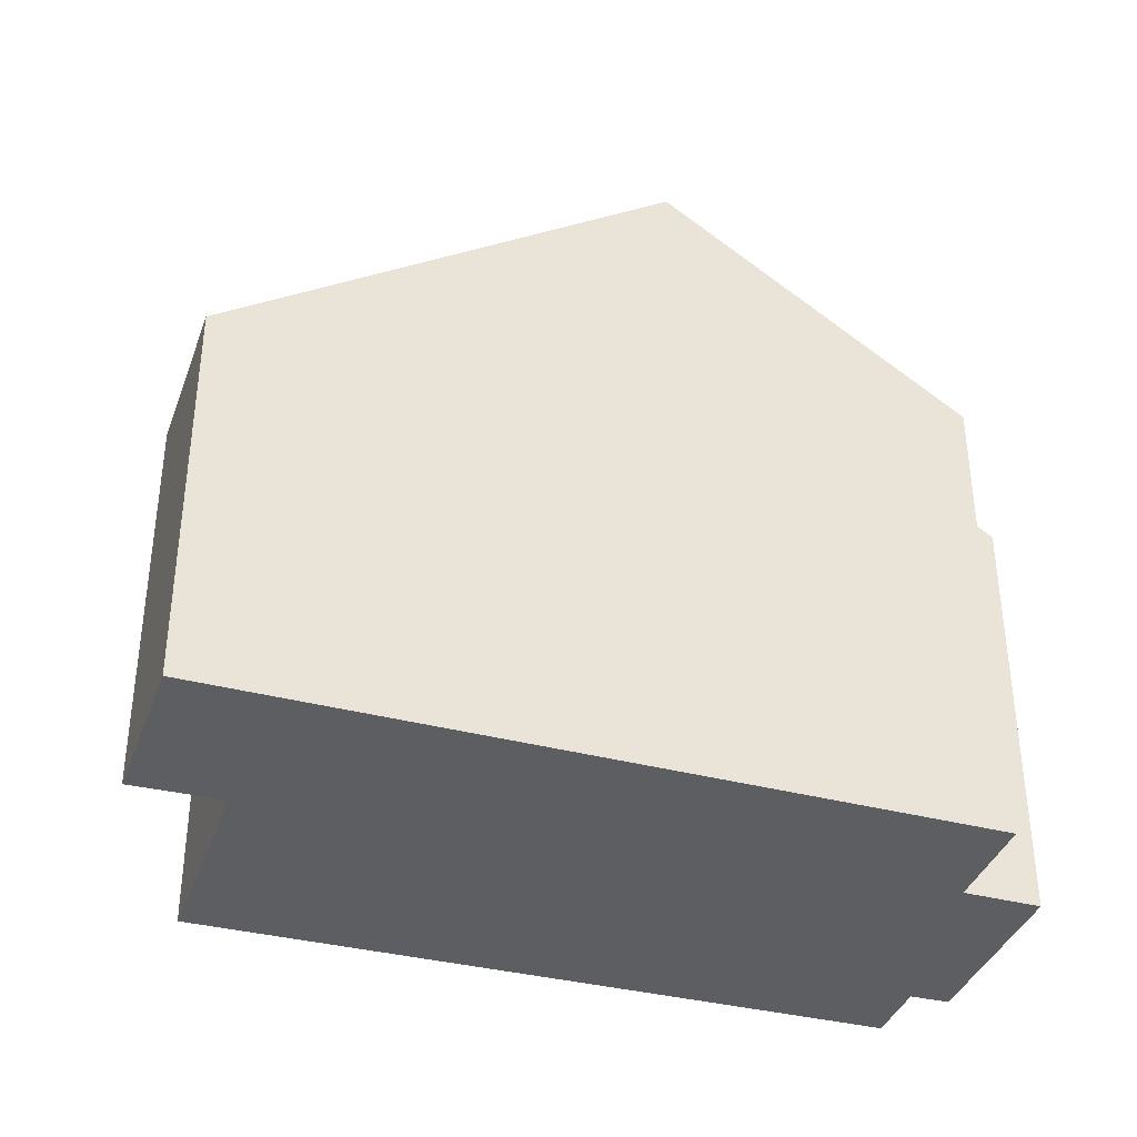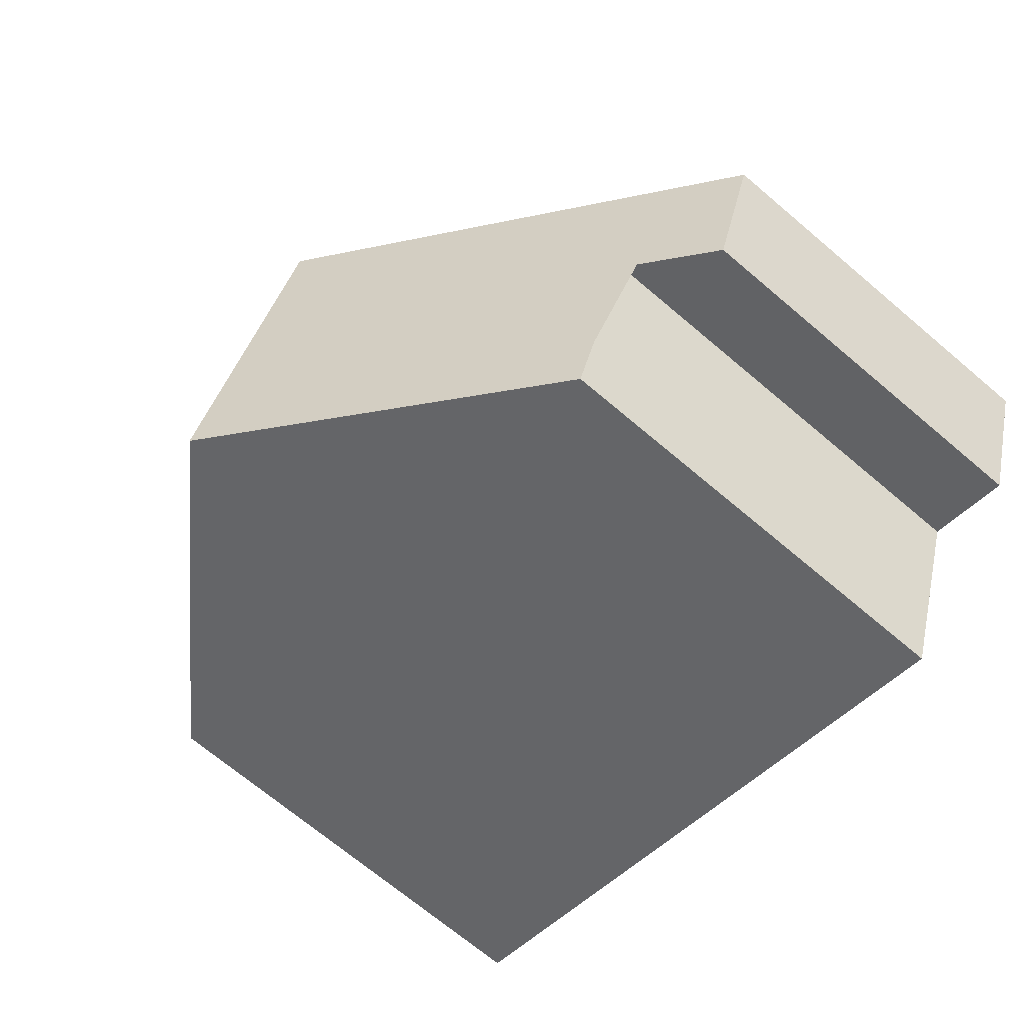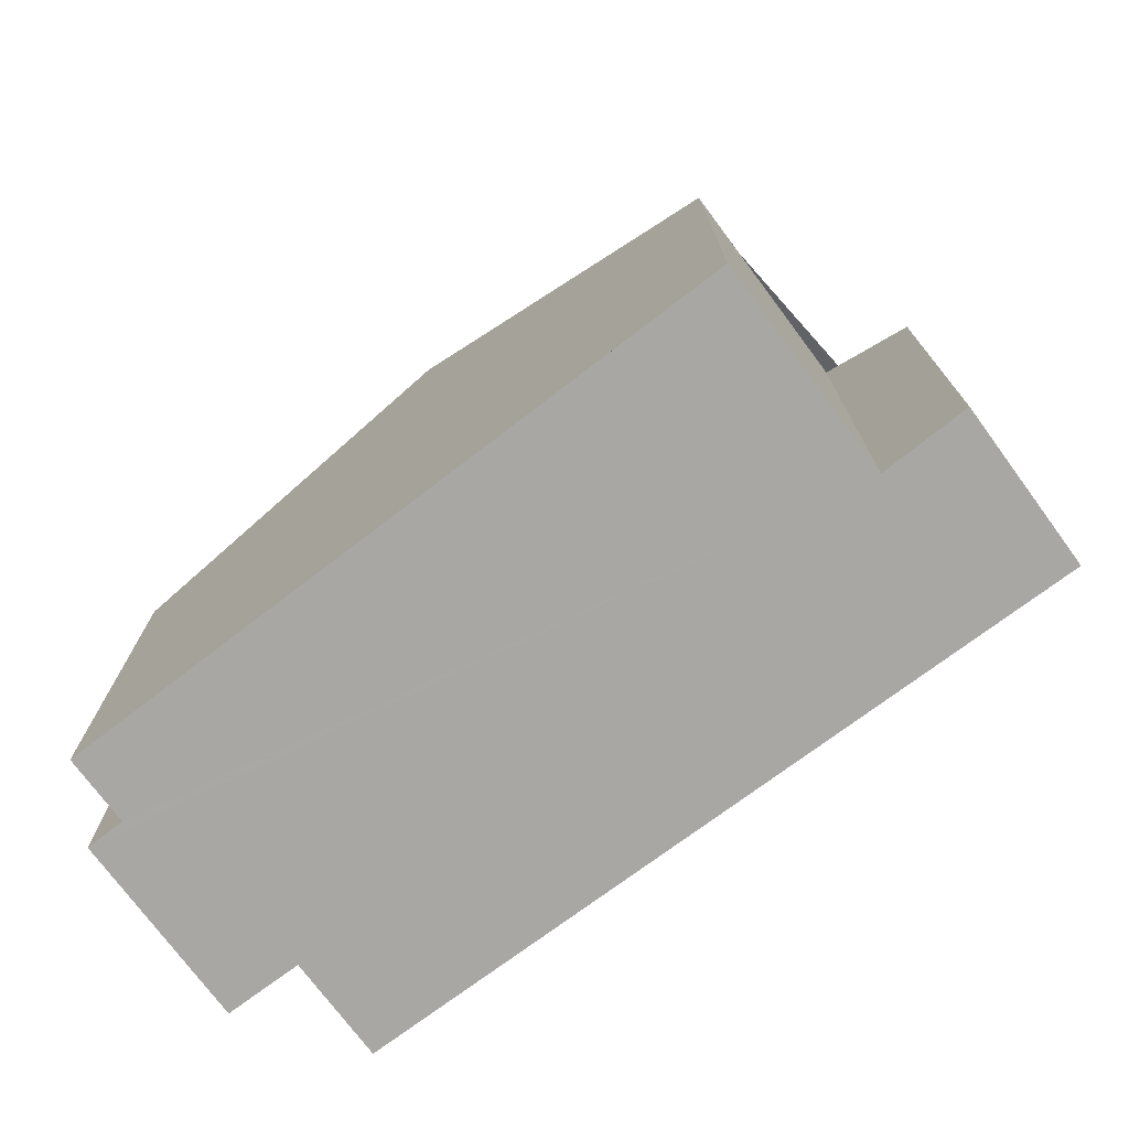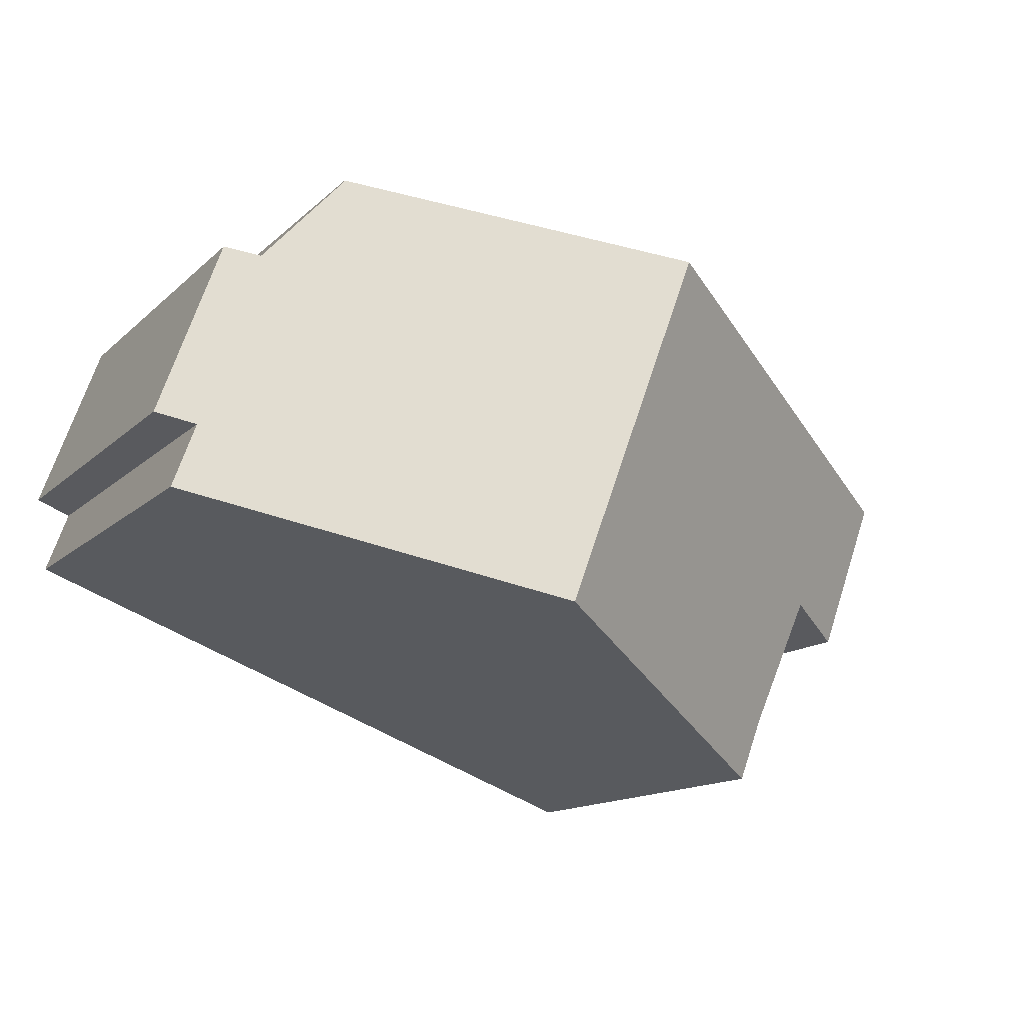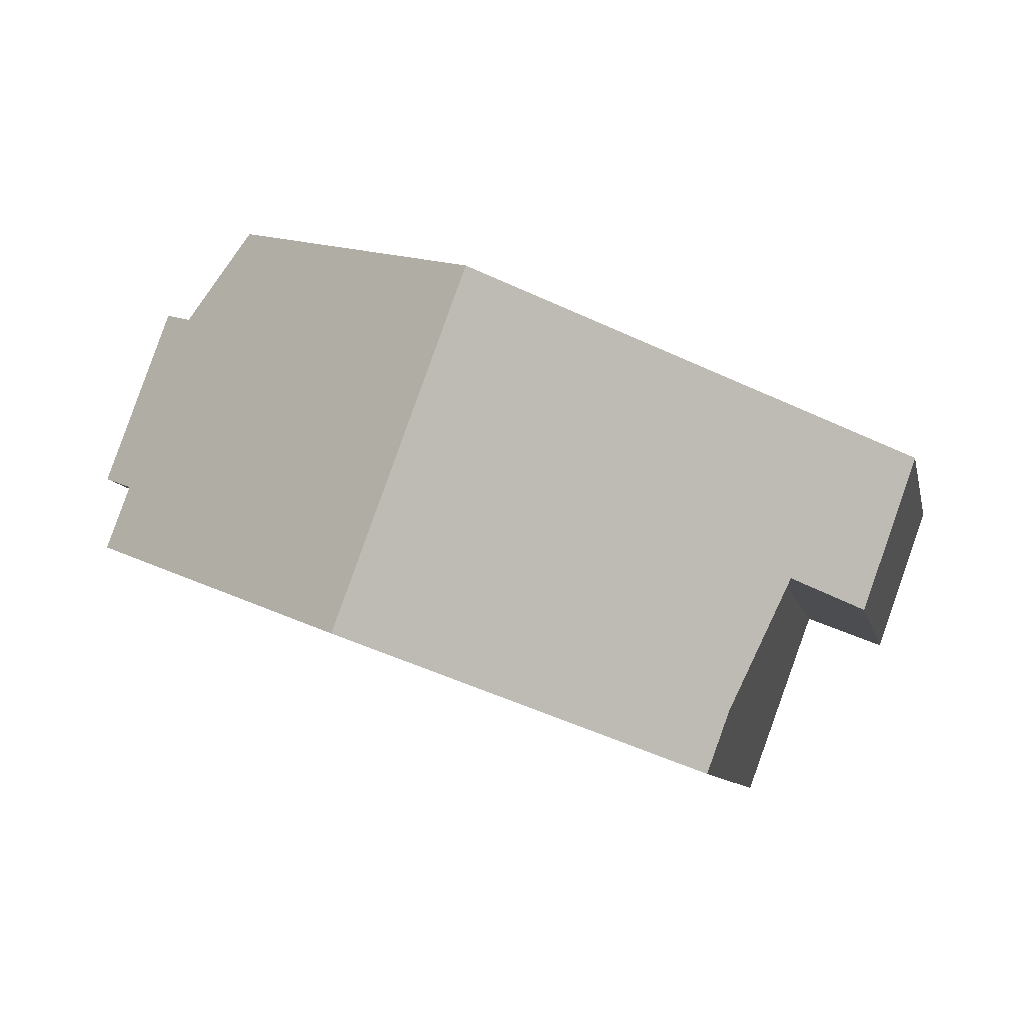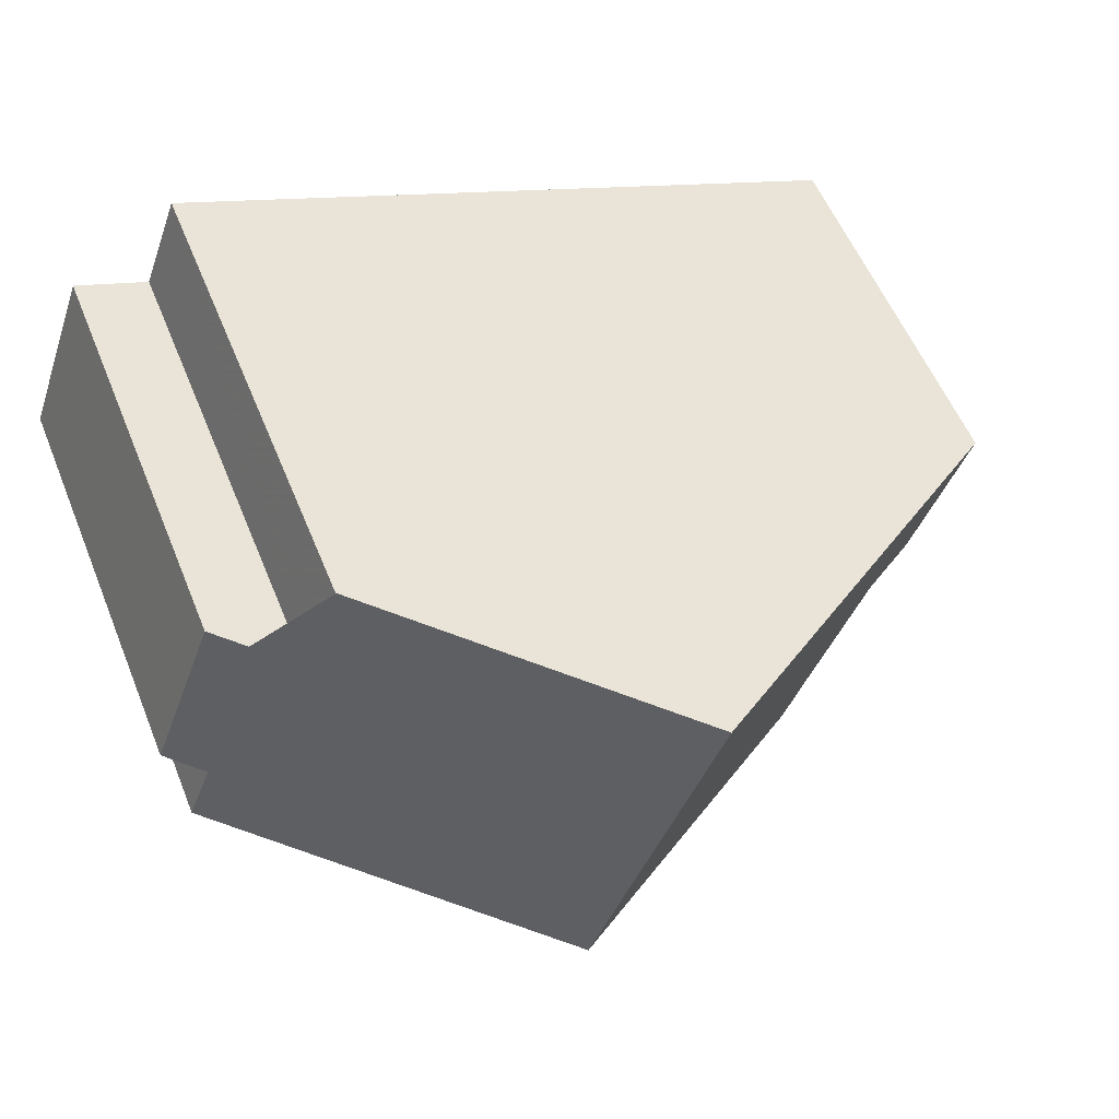
<metadata>
{"format":"obj","ext":"obj","renderer":"f3d","projection":"perspective","resolution":1024,"background":"white","views":[{"elev":-37.5,"azim":141.3,"up":"+Z"},{"elev":-70.1,"azim":49.8,"up":"+Y"},{"elev":-74.8,"azim":16.5,"up":"+Z"},{"elev":-13.0,"azim":-27.0,"up":"+Y"},{"elev":-9.0,"azim":11.7,"up":"+Y"},{"elev":56.6,"azim":-22.1,"up":"+Y"}]}
</metadata>
<code>
v -944.5 -1225 4.97
v -945.6 -1224 5.732
v -946.6 -1227 5.715
v -943.8 -1223 4.997
v -955 -1224 5.795
v -954.7 -1223 5.8
v -955.1 -1223 5.47
v -954.3 -1220 5.479
v -953.3 -1221 6.133
v -952.9 -1220 6.143
v -950.8 -1225 8.696
v -949.2 -1221 8.724
v -949.2 -1221 8.724
v -949.2 -1221 8.724
v -950.8 -1225 8.696
v -954.7 -1223 5.761
v -953.9 -1221 5.758
v -943.8 -1223 4.997
v -949.2 -1221 8.724
v -952.9 -1220 6.143
v -944.9 -1222 5.759
v -946.6 -1227 5.729
v -944.9 -1222 5.759
v -946.6 -1227 5.729
v -950.8 -1225 8.696
v -955 -1224 5.795
v -950.8 -1225 8.696
v -946.6 -1227 5.715
v -949.6 -1222 8.716
v -945.4 -1224 5.75
v -953.9 -1221 5.758
v -954.3 -1221 5.479
v -944.3 -1224 4.979
v -949.6 -1222 8.716
v -946.3 -1226 5.734
v -950.5 -1225 8.701
v -946.3 -1226 5.72
v -954.7 -1223 5.8
v -950.5 -1225 8.701
v -945.2 -1224 5.624
v -945.5 -1225 5.615
v -944.7 -1223 5.642
v -944.8 -1223 5.642
v -944.4 -1224 5.037
v -944.6 -1225 5.033
v -943.9 -1223 5.046
v -943.9 -1223 5.046
v -944.6 -1225 5.033
v -944.5 -1225 4.971
v -949.9 -1223 8.712
v -945.6 -1224 5.746
v -945.4 -1225 5.615
v -954.1 -1221 5.759
v -954.5 -1221 5.476
v -949.9 -1223 8.712
v -944.6 -1225 5.033
v -944.5 -1225 4.97
v -944.5 -1225 0
v -944.6 -1225 8.882e-16
v -946.3 -1226 5.72
v -945.6 -1224 5.732
v -945.6 -1224 8.882e-16
v -946.3 -1226 0
v -946.6 -1227 5.729
v -946.6 -1227 5.715
v -946.6 -1227 0
v -946.6 -1227 0
v -943.8 -1223 4.997
v -943.8 -1223 4.997
v -943.8 -1223 0
v -943.8 -1223 0
v -955 -1224 5.795
v -955 -1224 5.795
v -955 -1224 8.882e-16
v -955 -1224 0
v -954.7 -1223 5.761
v -954.7 -1223 5.8
v -954.7 -1223 0
v -954.7 -1223 -8.882e-16
v -954.5 -1221 5.476
v -955.1 -1223 5.47
v -955.1 -1223 8.882e-16
v -954.5 -1221 8.882e-16
v -953.9 -1221 5.758
v -954.3 -1220 5.479
v -954.3 -1220 0
v -953.9 -1221 8.882e-16
v -952.9 -1220 6.143
v -953.3 -1221 6.133
v -953.3 -1221 0
v -952.9 -1220 0
v -949.2 -1221 8.724
v -952.9 -1220 6.143
v -952.9 -1220 0
v -949.2 -1221 0
v -944.9 -1222 5.759
v -949.2 -1221 8.724
v -949.2 -1221 0
v -944.9 -1222 -8.882e-16
v -955 -1224 5.795
v -950.8 -1225 8.696
v -950.8 -1225 0
v -955 -1224 8.882e-16
v -955.1 -1223 5.47
v -954.7 -1223 5.761
v -954.7 -1223 -8.882e-16
v -955.1 -1223 8.882e-16
v -953.3 -1221 6.133
v -953.9 -1221 5.758
v -953.9 -1221 8.882e-16
v -953.3 -1221 0
v -944.3 -1224 4.979
v -943.8 -1223 4.997
v -943.8 -1223 0
v -944.3 -1224 0
v -952.9 -1220 6.143
v -952.9 -1220 6.143
v -952.9 -1220 0
v -952.9 -1220 0
v -950.8 -1225 8.696
v -946.6 -1227 5.729
v -946.6 -1227 0
v -950.8 -1225 0
v -944.7 -1223 5.642
v -944.9 -1222 5.759
v -944.9 -1222 -8.882e-16
v -944.7 -1223 -8.882e-16
v -954.7 -1223 5.8
v -955 -1224 5.795
v -955 -1224 0
v -954.7 -1223 0
v -946.6 -1227 5.715
v -946.6 -1227 5.715
v -946.6 -1227 0
v -946.6 -1227 0
v -954.3 -1220 5.479
v -954.3 -1221 5.479
v -954.3 -1221 0
v -954.3 -1220 0
v -944.5 -1225 4.971
v -944.3 -1224 4.979
v -944.3 -1224 0
v -944.5 -1225 0
v -946.6 -1227 5.715
v -946.3 -1226 5.72
v -946.3 -1226 0
v -946.6 -1227 0
v -954.7 -1223 5.8
v -954.7 -1223 5.8
v -954.7 -1223 0
v -954.7 -1223 0
v -945.6 -1224 5.732
v -945.5 -1225 5.615
v -945.5 -1225 -8.882e-16
v -945.6 -1224 8.882e-16
v -943.9 -1223 5.046
v -944.7 -1223 5.642
v -944.7 -1223 -8.882e-16
v -943.9 -1223 0
v -945.5 -1225 5.615
v -944.6 -1225 5.033
v -944.6 -1225 8.882e-16
v -945.5 -1225 -8.882e-16
v -943.8 -1223 4.997
v -943.9 -1223 5.046
v -943.9 -1223 0
v -943.8 -1223 0
v -944.5 -1225 4.97
v -944.5 -1225 4.971
v -944.5 -1225 0
v -944.5 -1225 0
v -954.3 -1221 5.479
v -954.5 -1221 5.476
v -954.5 -1221 8.882e-16
v -954.3 -1221 0
v -944.5 -1225 0
v -945.6 -1224 0
v -946.6 -1227 0
v -955 -1224 0
v -954.7 -1223 0
v -955.1 -1223 0
v -954.3 -1220 0
v -953.3 -1221 0
v -952.9 -1220 0
v -943.8 -1223 0
f 51 35 36 50
f 20 10 14 19
f 32 8 17 31
f 21 13 12 23
f 27 15 5 26
f 52 41 2 37 35 51
f 43 21 23 42
f 24 22 11 25
f 31 17 9 20 19 34
f 28 3 22 24
f 29 13 21 30
f 54 32 31 53
f 40 30 21 43
f 39 27 26 38
f 35 24 25 36
f 37 28 24 35
f 53 31 34 55
f 48 45 41 52
f 47 43 42 46
f 44 40 43 47
f 49 1 45 48
f 46 4 18 47
f 47 18 33 44
f 48 44 33 49
f 50 29 30 51
f 51 30 40 52
f 53 16 7 54
f 55 39 38 6 16 53
f 52 40 44 48
f 57 58 59 56
f 61 62 63 60
f 65 66 67 64
f 69 70 71 68
f 73 74 75 72
f 77 78 79 76
f 81 82 83 80
f 85 86 87 84
f 89 90 91 88
f 93 94 95 92
f 97 98 99 96
f 101 102 103 100
f 105 106 107 104
f 109 110 111 108
f 113 114 115 112
f 117 118 119 116
f 121 122 123 120
f 125 126 127 124
f 129 130 131 128
f 133 134 135 132
f 137 138 139 136
f 141 142 143 140
f 145 146 147 144
f 149 150 151 148
f 153 154 155 152
f 157 158 159 156
f 161 162 163 160
f 165 166 167 164
f 169 170 171 168
f 173 174 175 172
f 177 178 179 180 181 182 183 184 185 176

</code>
